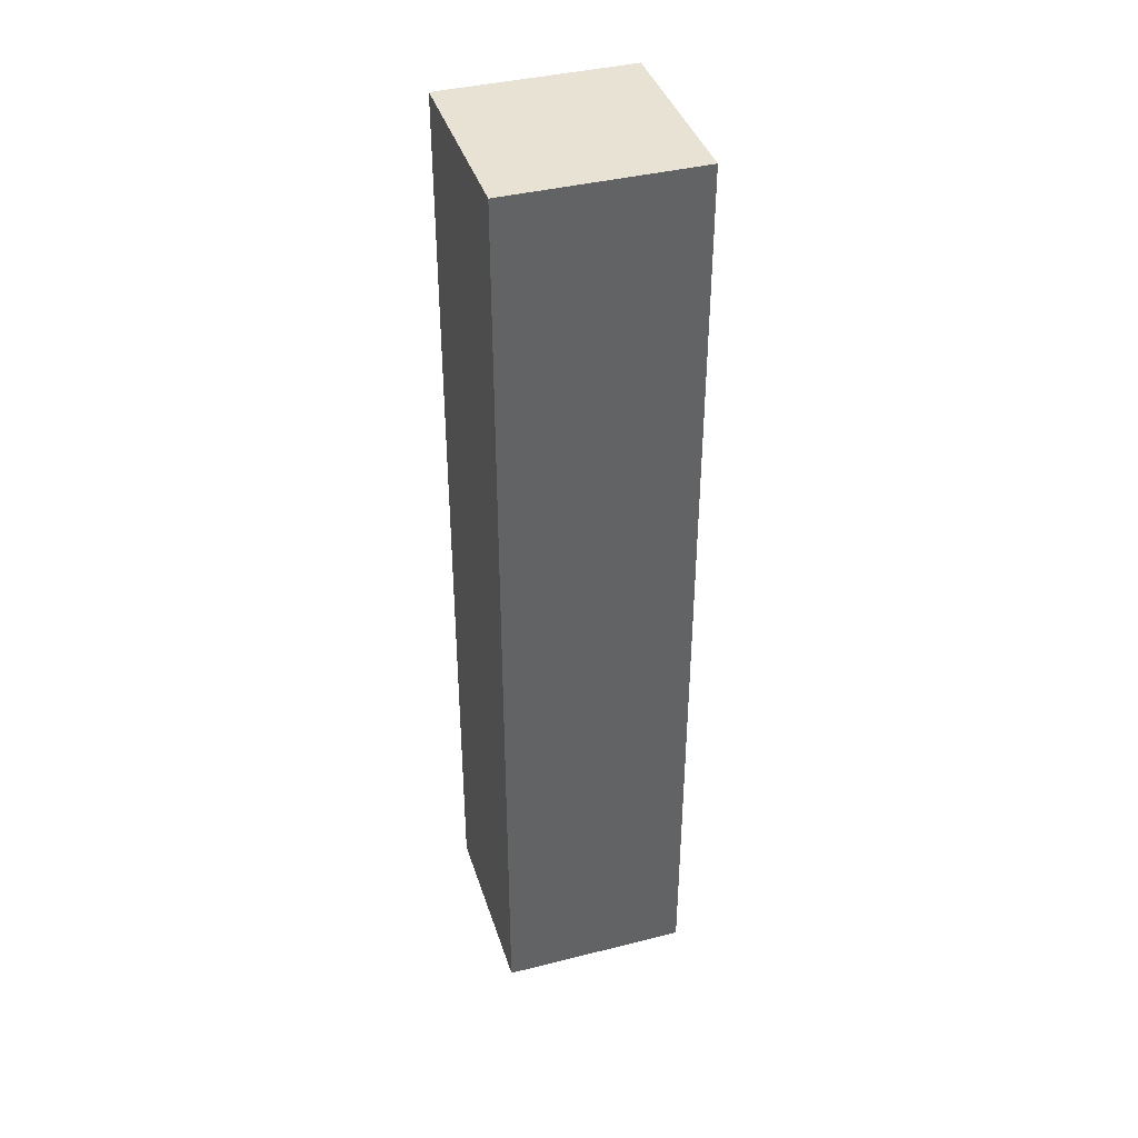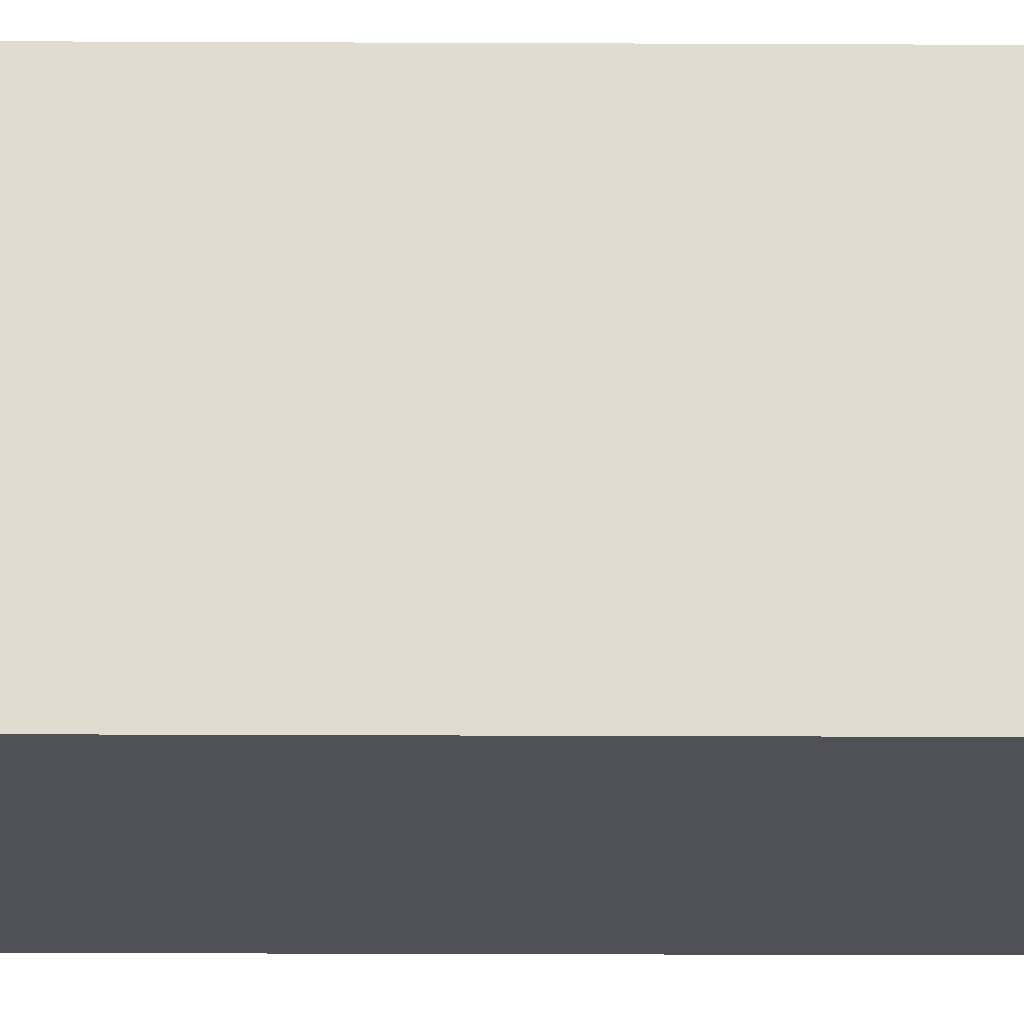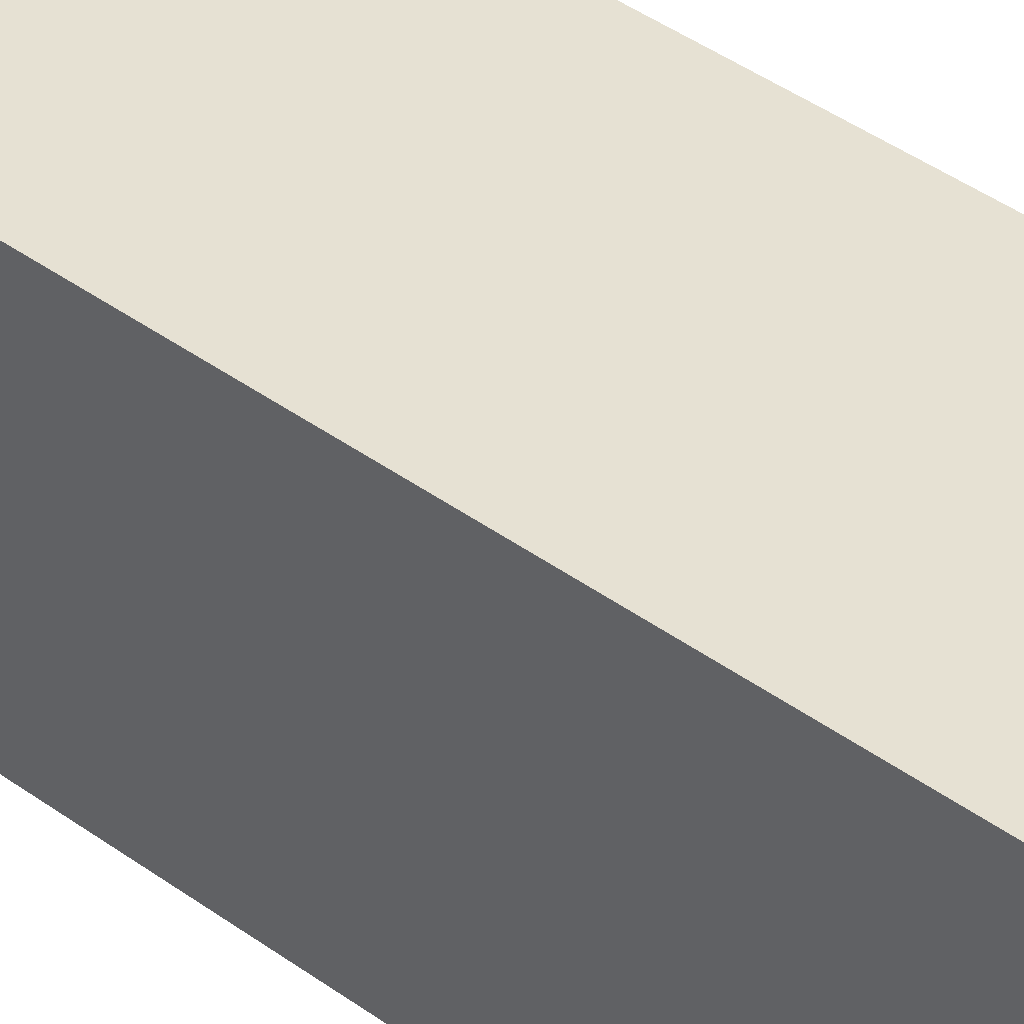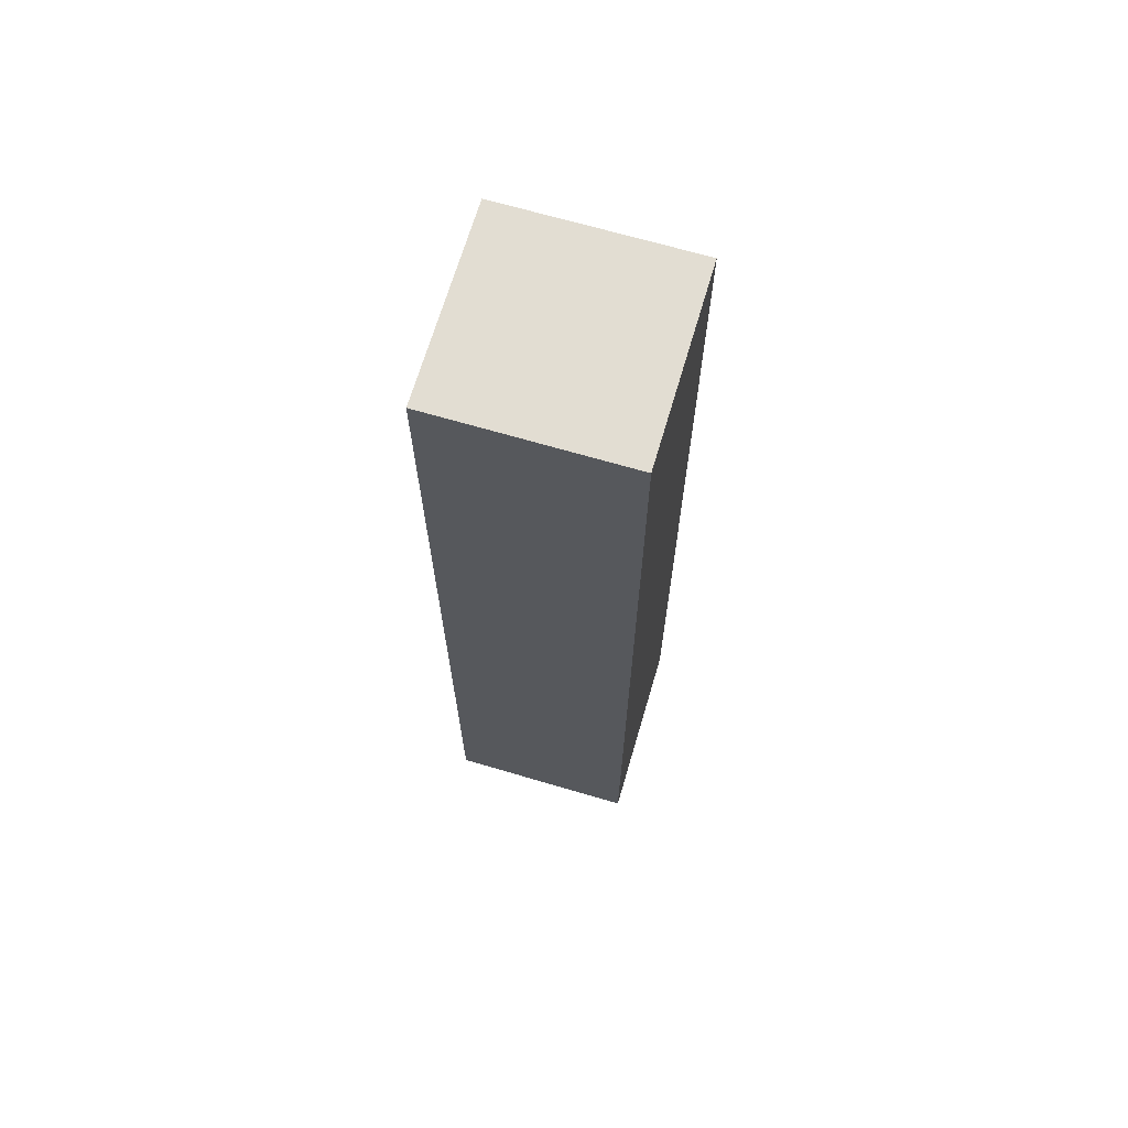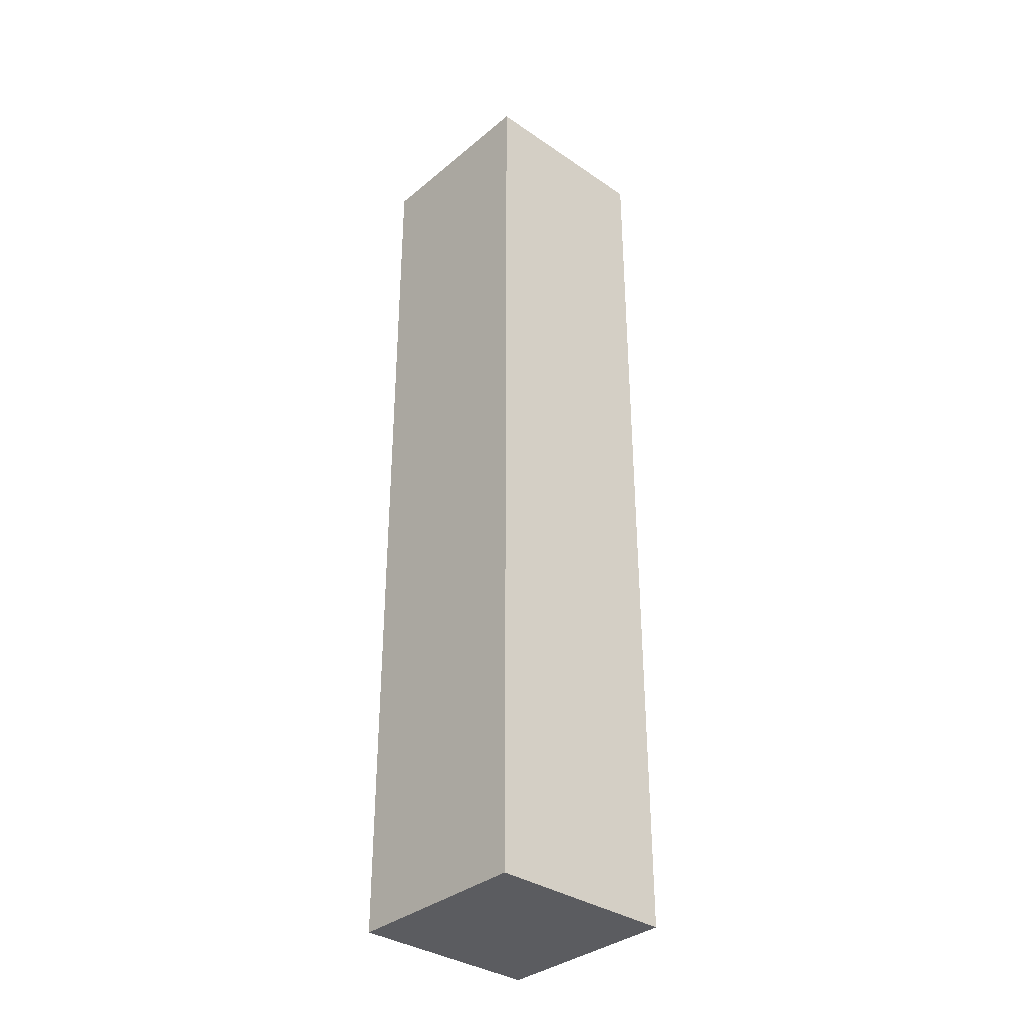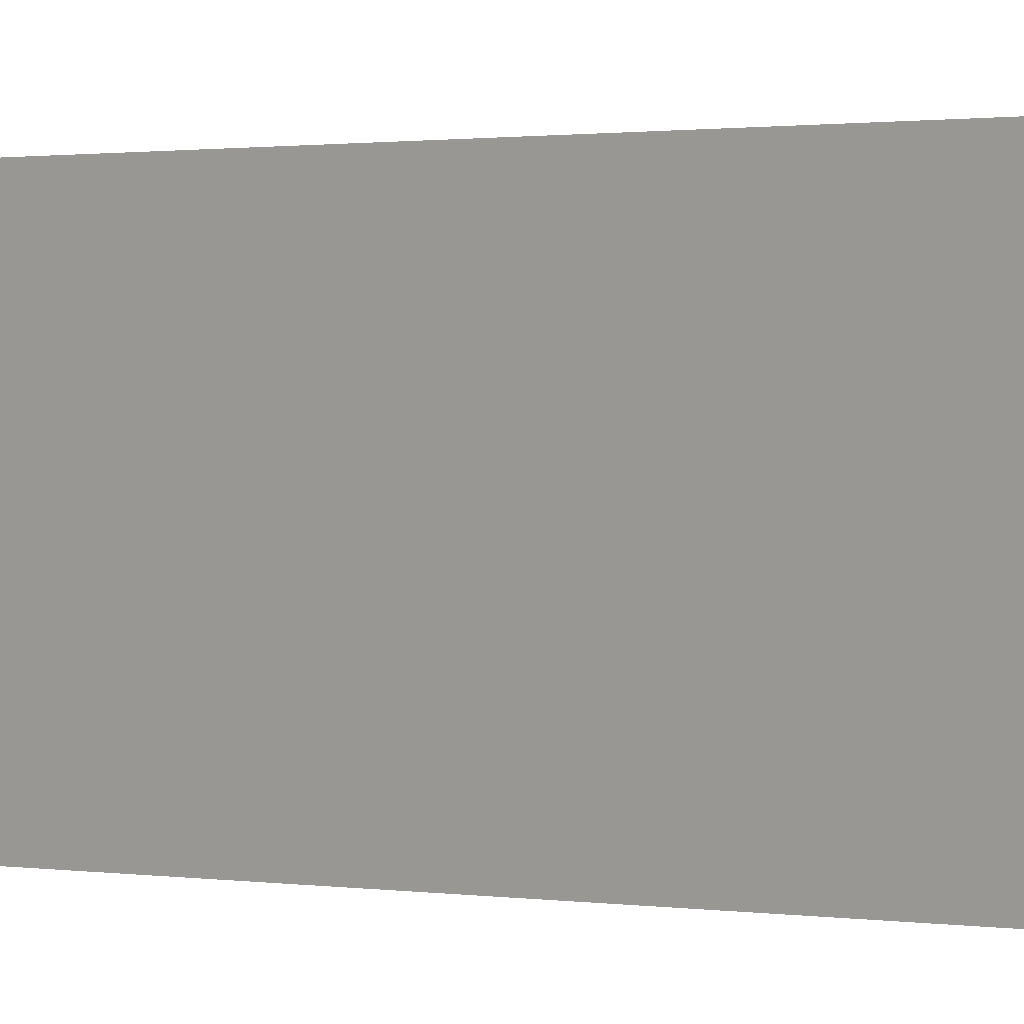
<metadata>
{"format":"obj","ext":"obj","renderer":"f3d","projection":"perspective","resolution":1024,"background":"white","views":[{"elev":40.0,"azim":162.8,"up":"+Y"},{"elev":-20.3,"azim":89.5,"up":"+Z"},{"elev":38.7,"azim":-46.9,"up":"+Z"},{"elev":68.2,"azim":106.4,"up":"+Y"},{"elev":-34.7,"azim":47.7,"up":"+Y"},{"elev":0.6,"azim":-46.4,"up":"+Z"}]}
</metadata>
<code>
o
v 0 2 0
v 0 2 -0.4
v 0 4 0
v 0 4 -0.4
v 0.4 2 0
v 0.4 2 -0.4
v 0.4 4 0
v 0.4 4 -0.4
v 0 2 0
v 0 4 0
v 0.4 2 0
v 0.4 4 0
v 0 2 -0.4
v 0 4 -0.4
v 0.4 2 -0.4
v 0.4 4 -0.4
v 0 2 0
v 0.4 2 0
v 0 2 -0.4
v 0.4 2 -0.4
v 0 4 0
v 0.4 4 0
v 0 4 -0.4
v 0.4 4 -0.4
f 3 2 1
f 4 2 3
f 5 6 7
f 7 6 8
f 11 10 9
f 12 10 11
f 13 14 15
f 15 14 16
f 19 18 17
f 20 18 19
f 21 22 23
f 23 22 24

</code>
